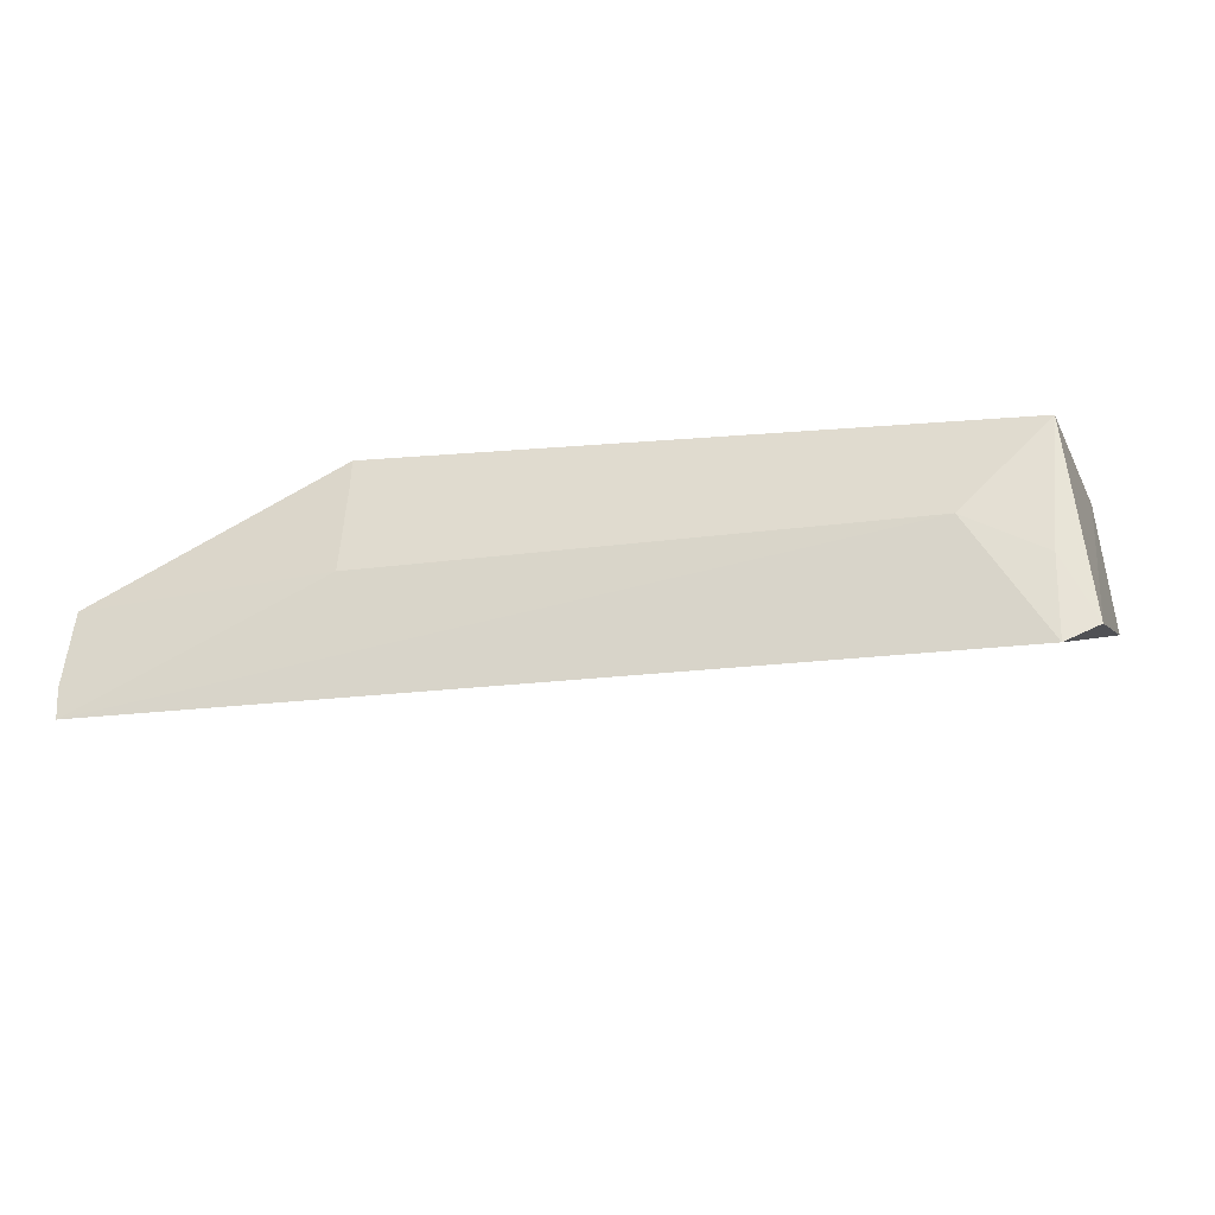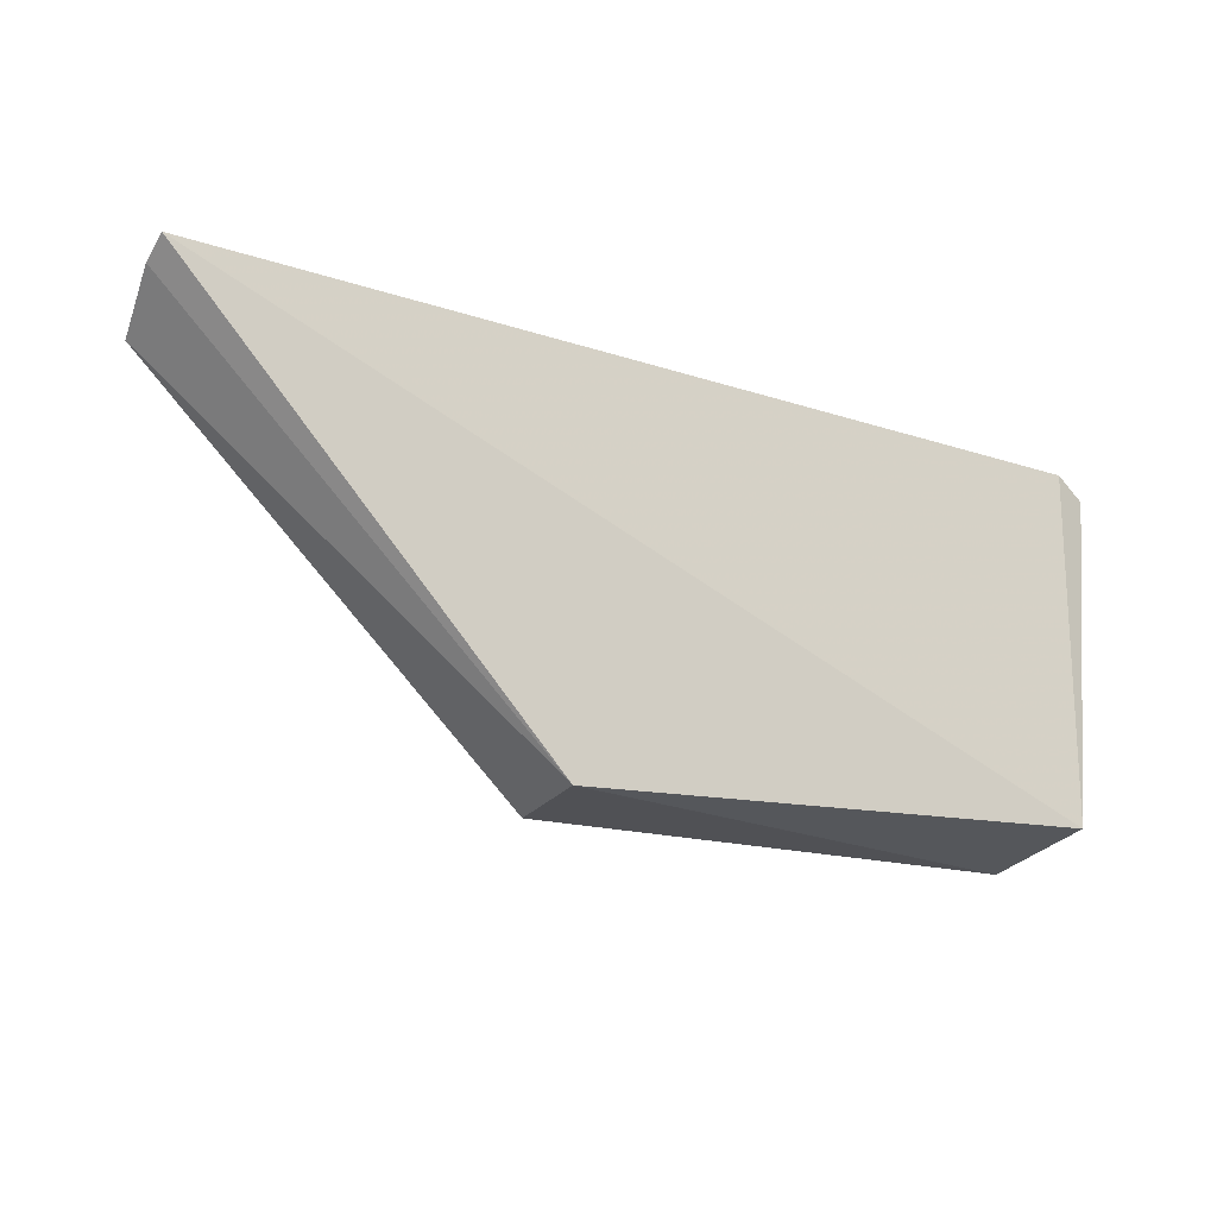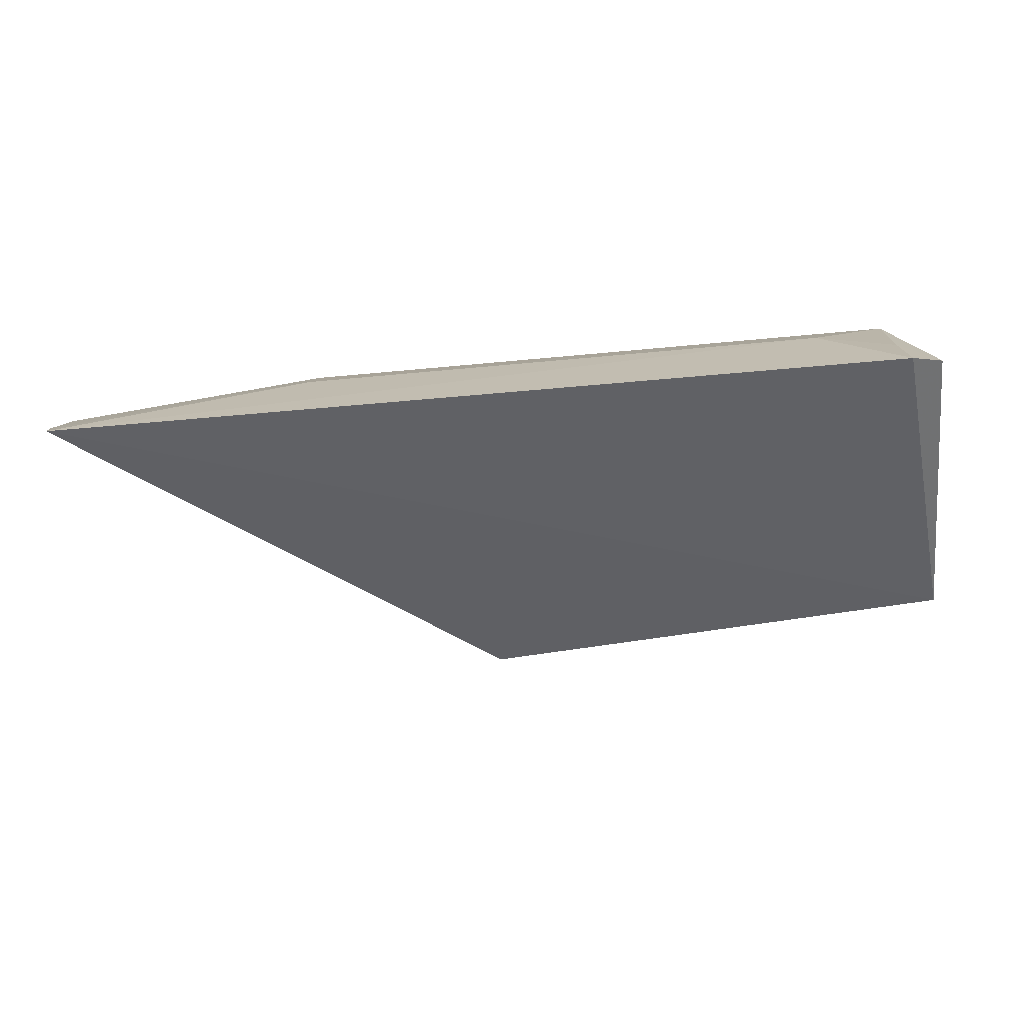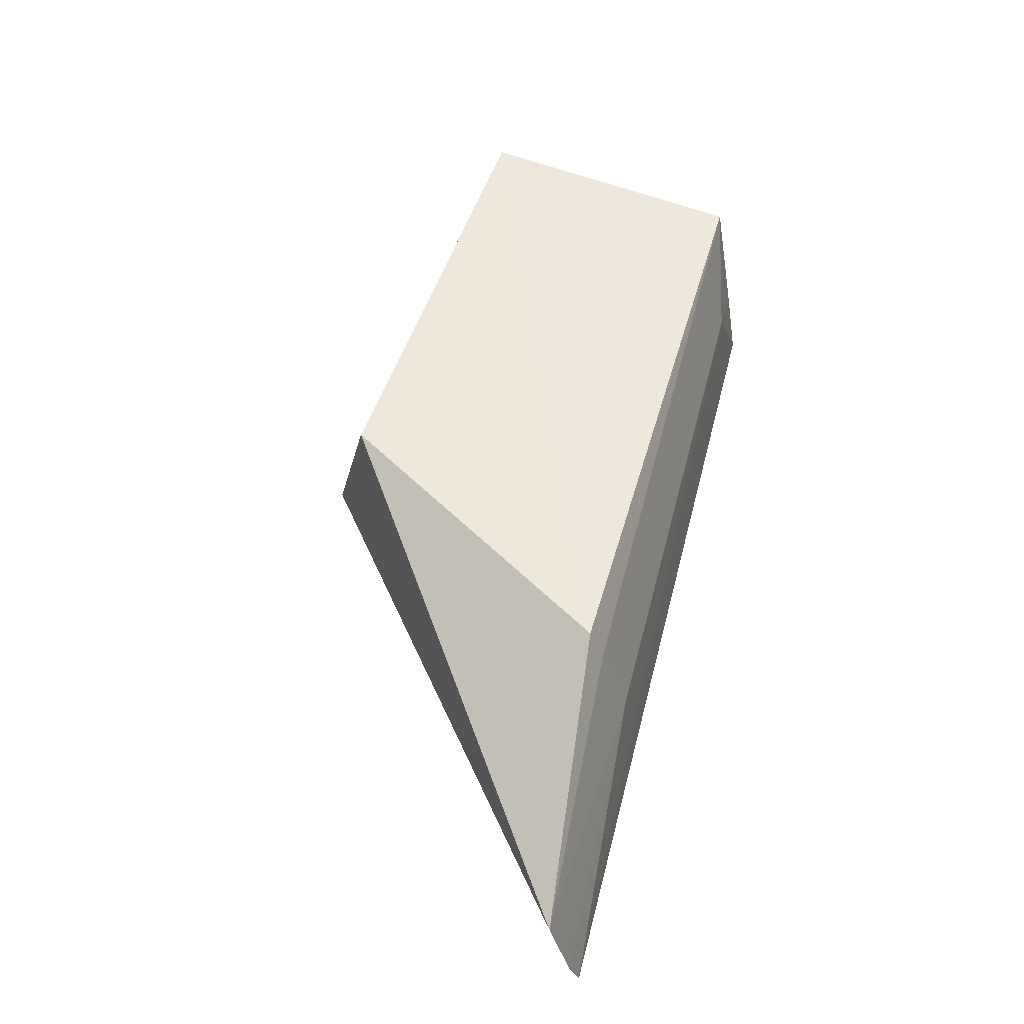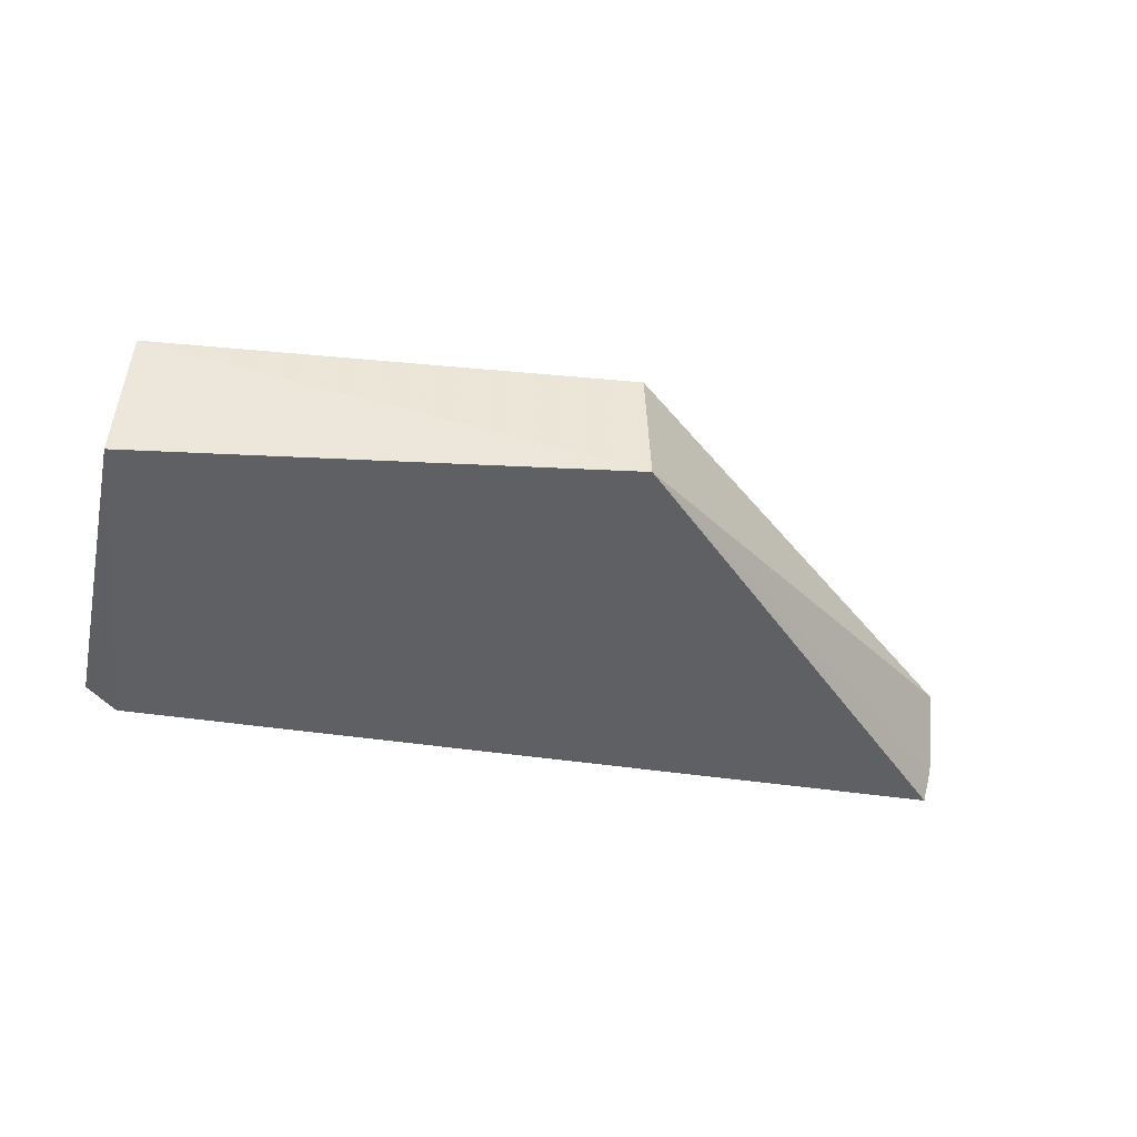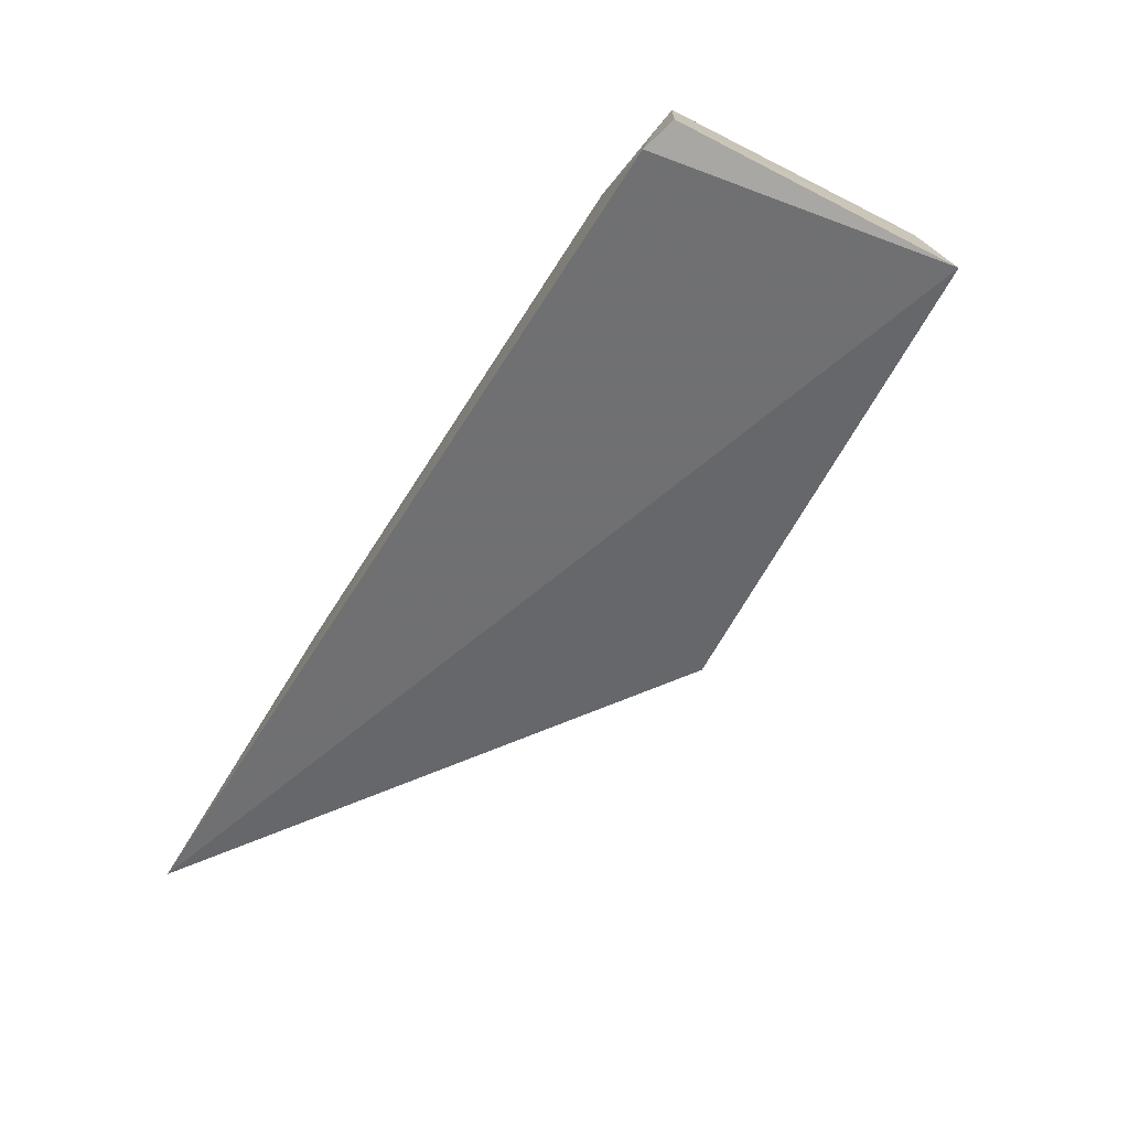
<metadata>
{"format":"obj","ext":"obj","renderer":"f3d","projection":"perspective","resolution":1024,"background":"white","views":[{"elev":-18.5,"azim":-165.6,"up":"+Z"},{"elev":-35.3,"azim":158.4,"up":"+Y"},{"elev":-66.3,"azim":-174.8,"up":"+Z"},{"elev":53.5,"azim":104.5,"up":"+Z"},{"elev":-28.6,"azim":-15.1,"up":"+Z"},{"elev":-64.1,"azim":-122.2,"up":"+Z"}]}
</metadata>
<code>
v -0.0435 -0.06788 0.2342
v 0.1117 0.06338 0.1974
v 0.0203 0.0471 0.2734
v -0.2066 0.05205 0.263
v -0.2044 0.0657 0.1872
v 0.01859 0.06173 0.2296
v -0.04227 -0.05663 0.2774
v 0.1097 0.06663 0.1858
v -0.22 -0.05137 0.2244
v 0.1113 0.05544 0.2257
v 0.01897 0.05221 0.2614
v -0.1761 0.06156 0.2307
v -0.2141 -0.04648 0.2705
v -0.2161 0.06161 0.1932
v -0.2042 0.06095 0.2163
f 8 2 1
f 8 6 2
f 9 8 1
f 9 5 8
f 10 2 6
f 10 3 7
f 10 7 1
f 10 1 2
f 11 6 4
f 11 4 3
f 11 10 6
f 11 3 10
f 12 4 6
f 12 8 5
f 12 6 8
f 13 7 3
f 13 3 4
f 13 9 1
f 13 1 7
f 14 5 9
f 14 13 4
f 14 9 13
f 15 12 5
f 15 4 12
f 15 14 4
f 15 5 14

</code>
